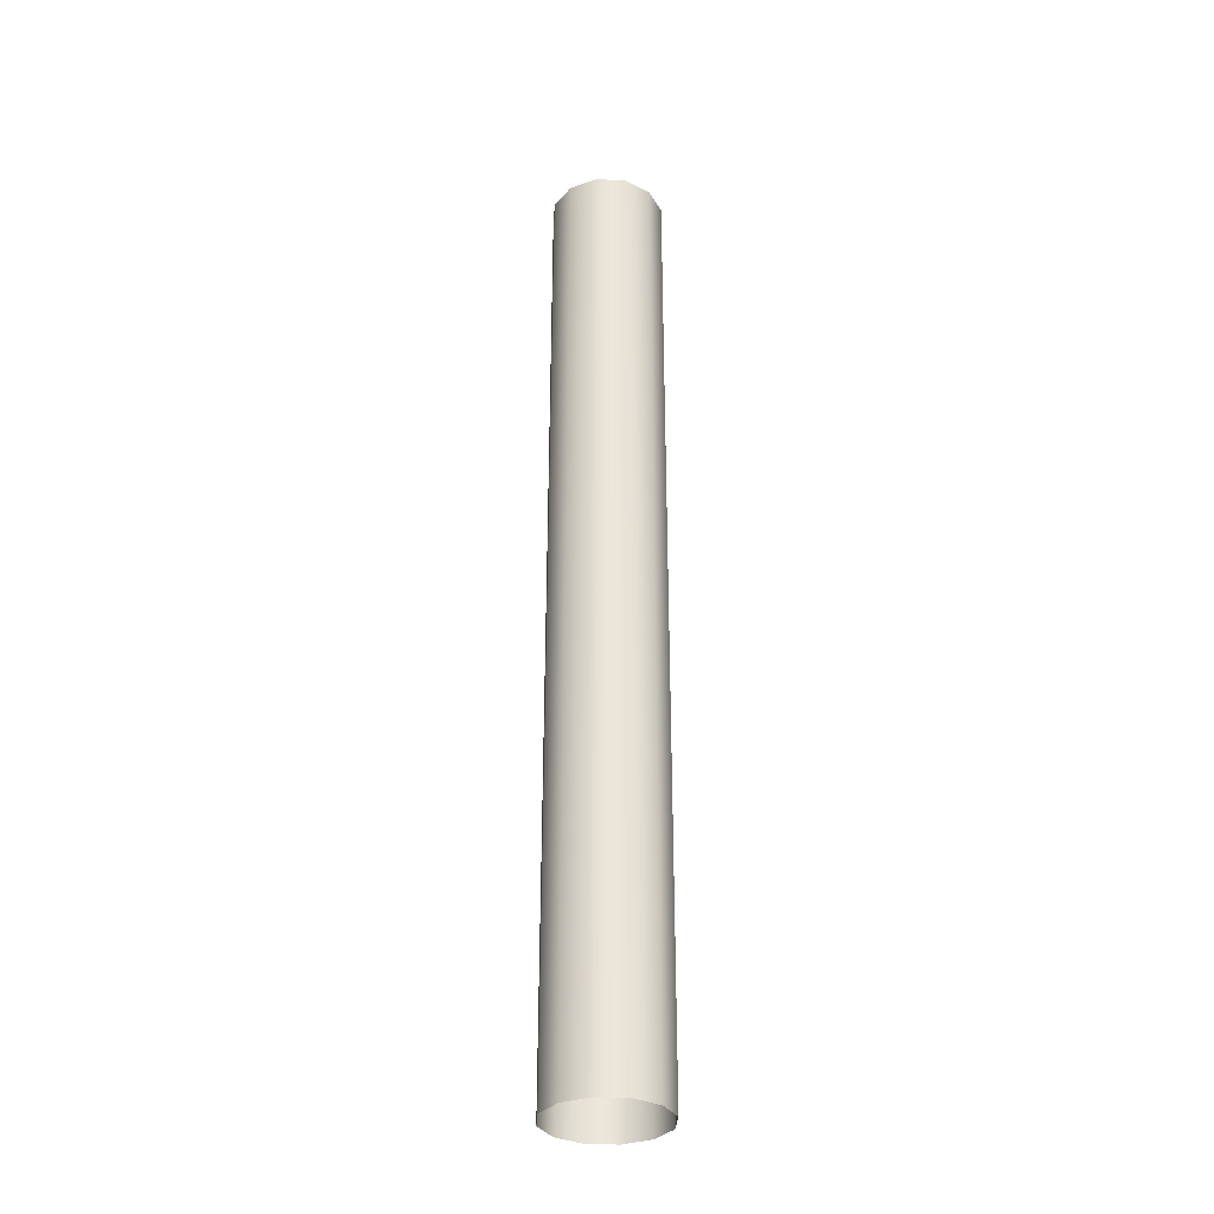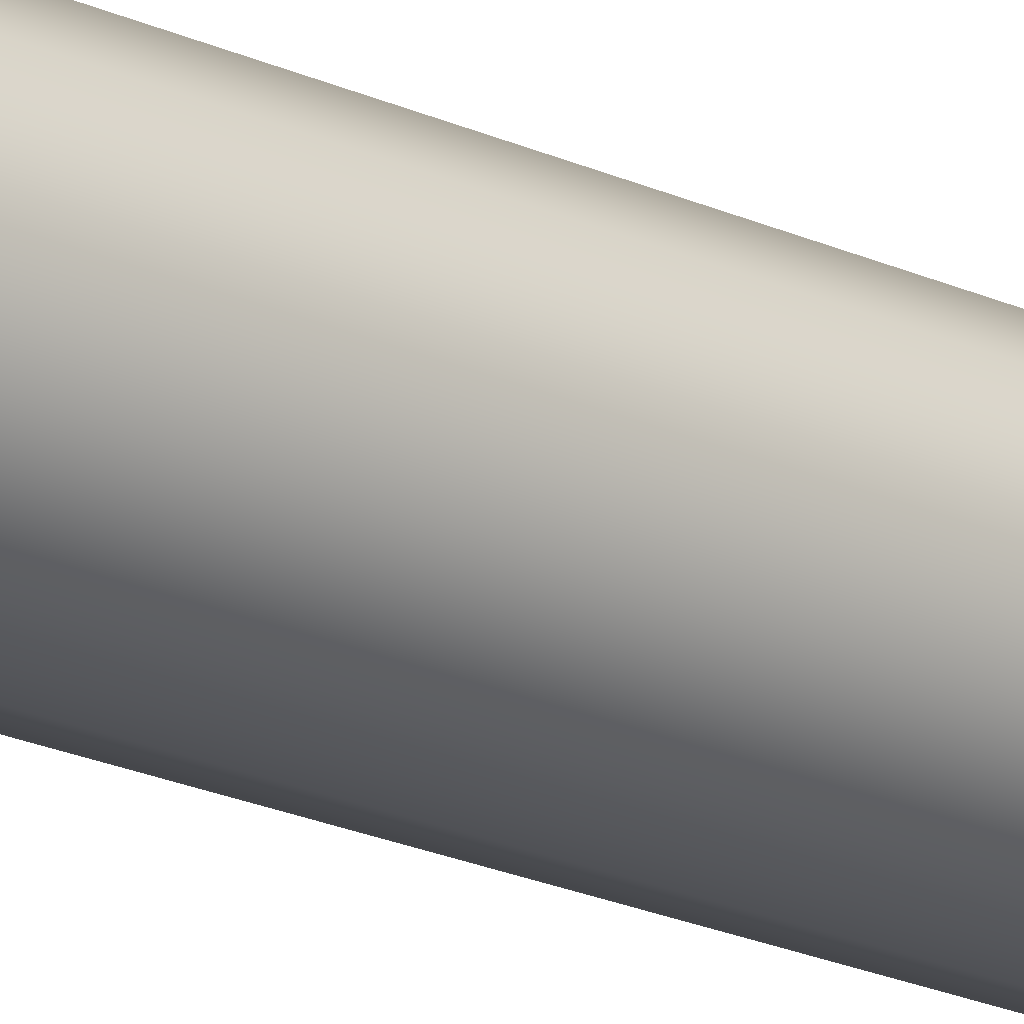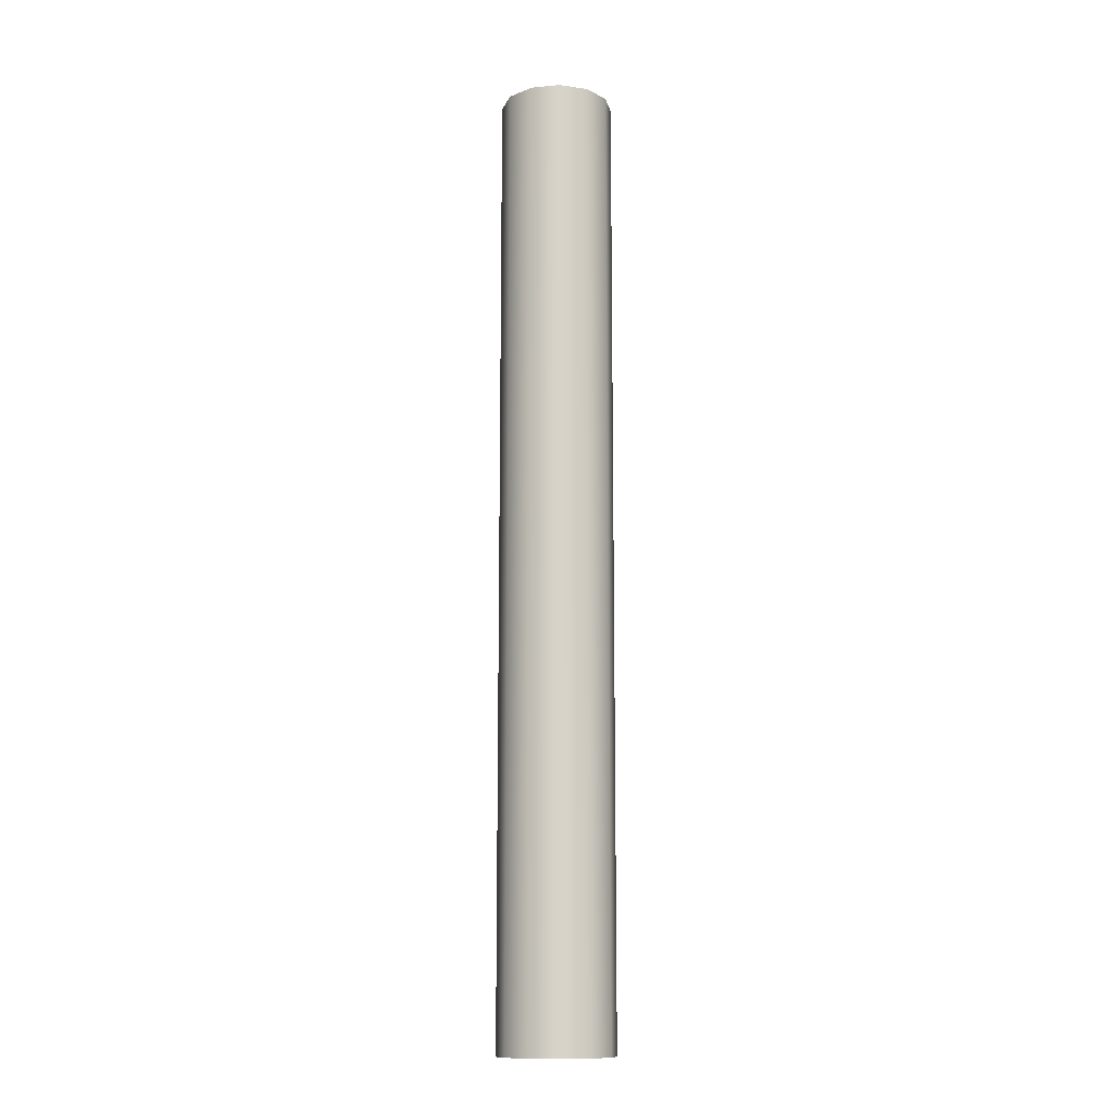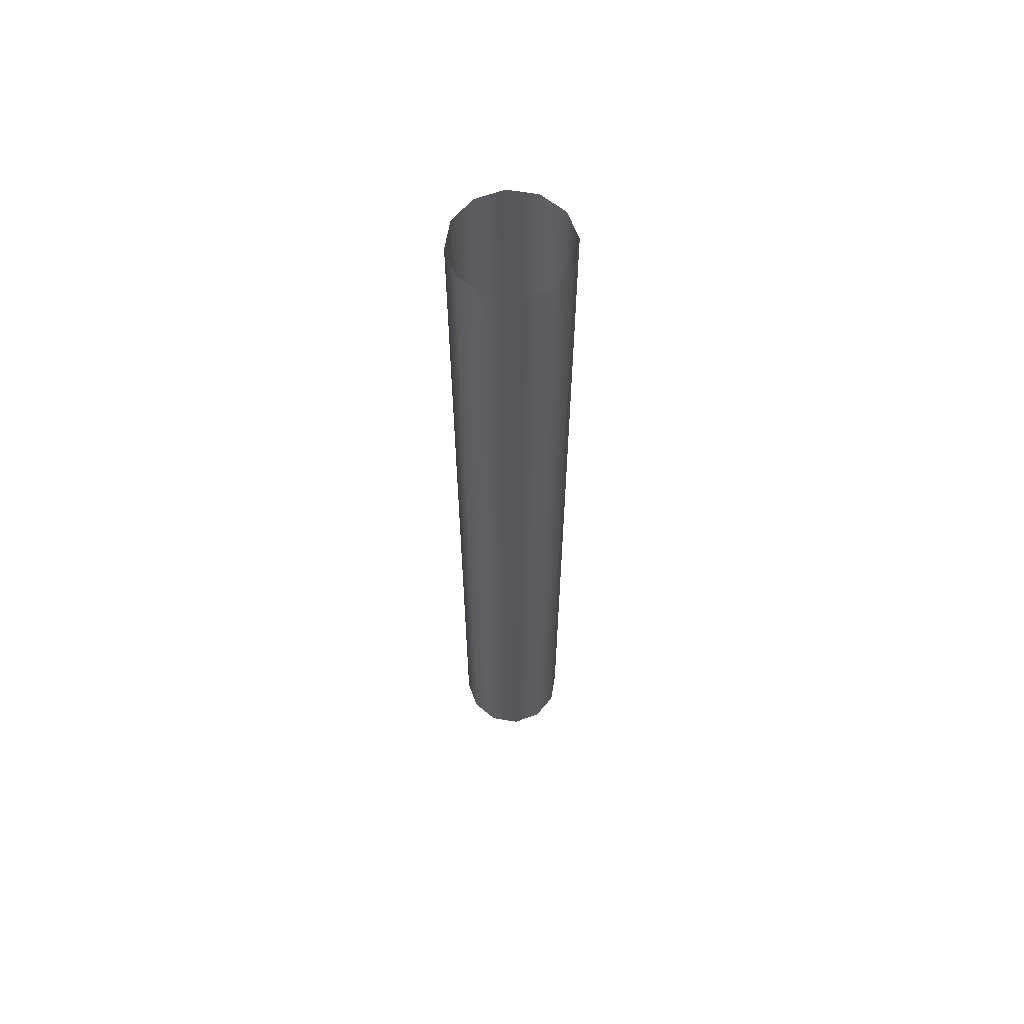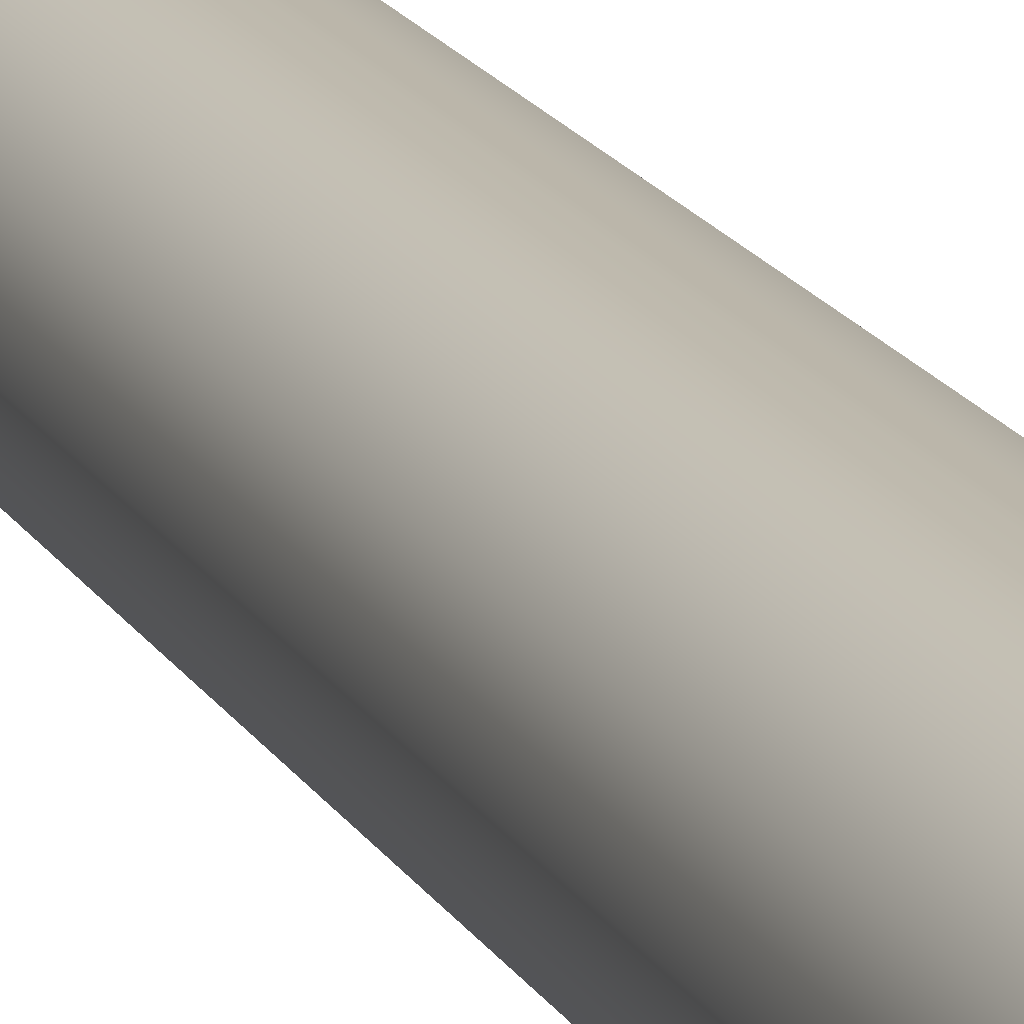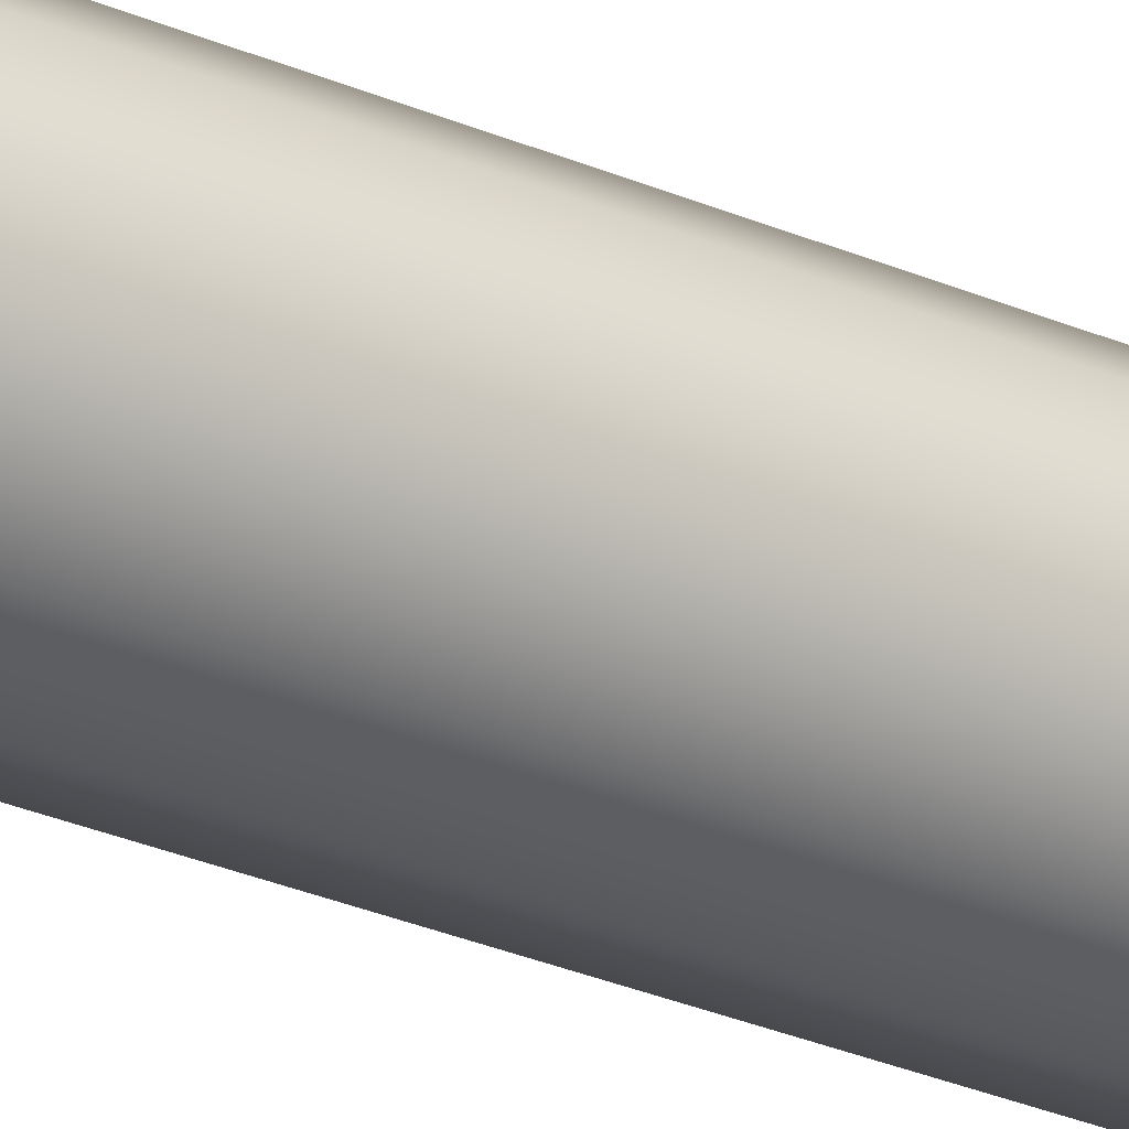
<metadata>
{"format":"obj","ext":"obj","renderer":"f3d","projection":"perspective","resolution":1024,"background":"white","views":[{"elev":-32.9,"azim":-48.9,"up":"+Y"},{"elev":-20.1,"azim":-131.0,"up":"+Z"},{"elev":-12.9,"azim":-32.8,"up":"+Y"},{"elev":62.2,"azim":114.7,"up":"+Y"},{"elev":15.0,"azim":-18.2,"up":"+Z"},{"elev":-28.4,"azim":56.6,"up":"+Z"}]}
</metadata>
<code>
g SSVP_probe_ssvp_m_02
v -0 0.1618 -0.01363
v -0.006818 0.1618 -0.01181
v -0.01181 0.1618 -0.006817
v -0.01363 0.1618 0
v -0.01181 0.1618 0.006817
v -0.006818 0.1618 0.01181
v -0 0.1618 0.01363
v 0.006817 0.1618 0.01181
v 0.01181 0.1618 0.006817
v 0.01363 0.1618 0
v 0.01181 0.1618 -0.006817
v 0.006817 0.1618 -0.01181
v -0 0.392 -0.01363
v -0.006818 0.392 -0.01181
v -0.01181 0.392 -0.006817
v -0.01363 0.392 0
v -0.01181 0.392 0.006817
v -0.006818 0.392 0.01181
v -0 0.392 0.01363
v 0.006817 0.392 0.01181
v 0.01181 0.392 0.006817
v 0.01363 0.392 0
v 0.01181 0.392 -0.006817
v 0.006817 0.392 -0.01181
f 6 18 17 5
f 1 13 24 12
f 3 15 14 2
f 10 22 21 9
f 7 19 18 6
f 4 16 15 3
f 11 23 22 10
f 8 20 19 7
f 5 17 16 4
f 12 24 23 11
f 2 14 13 1
f 9 21 20 8

</code>
